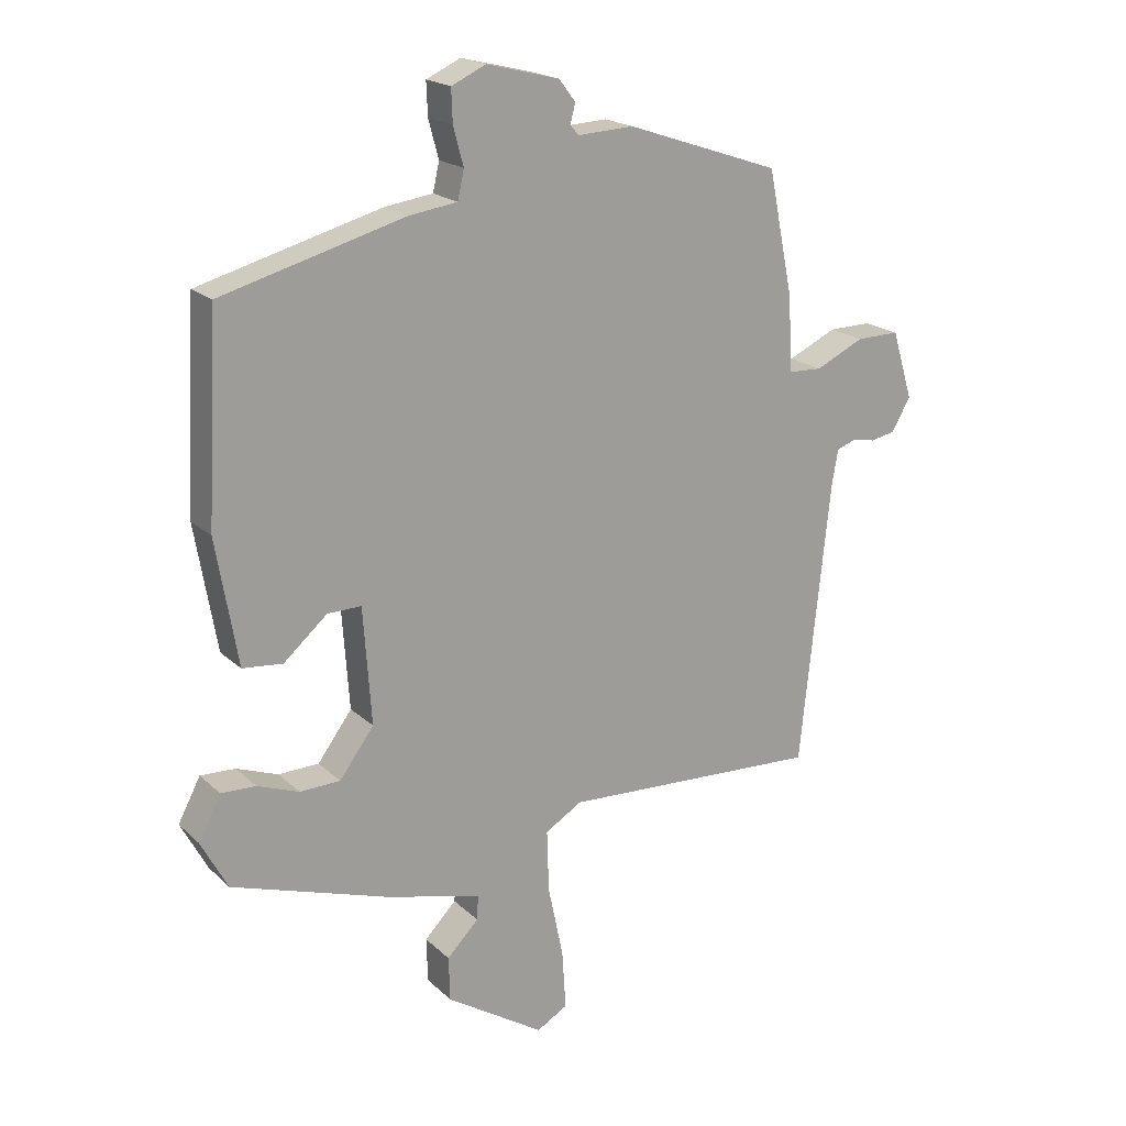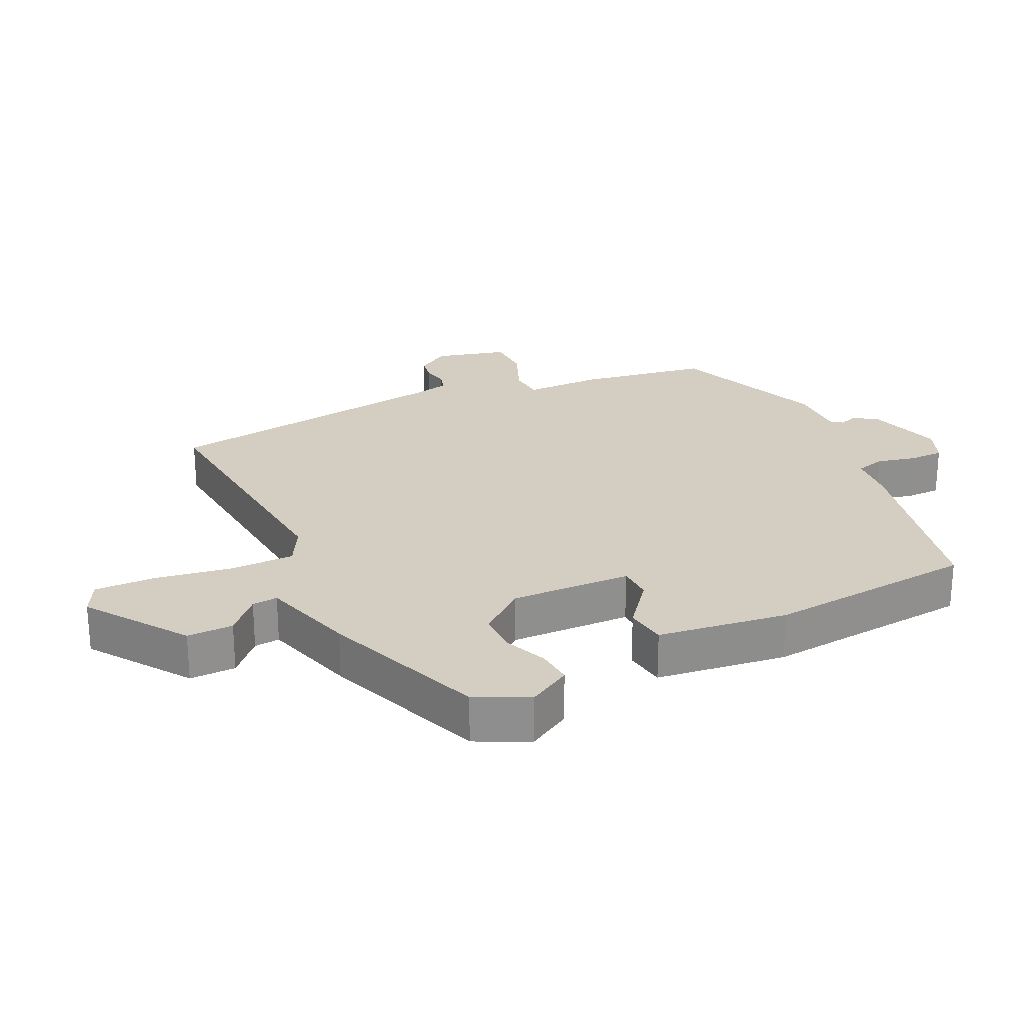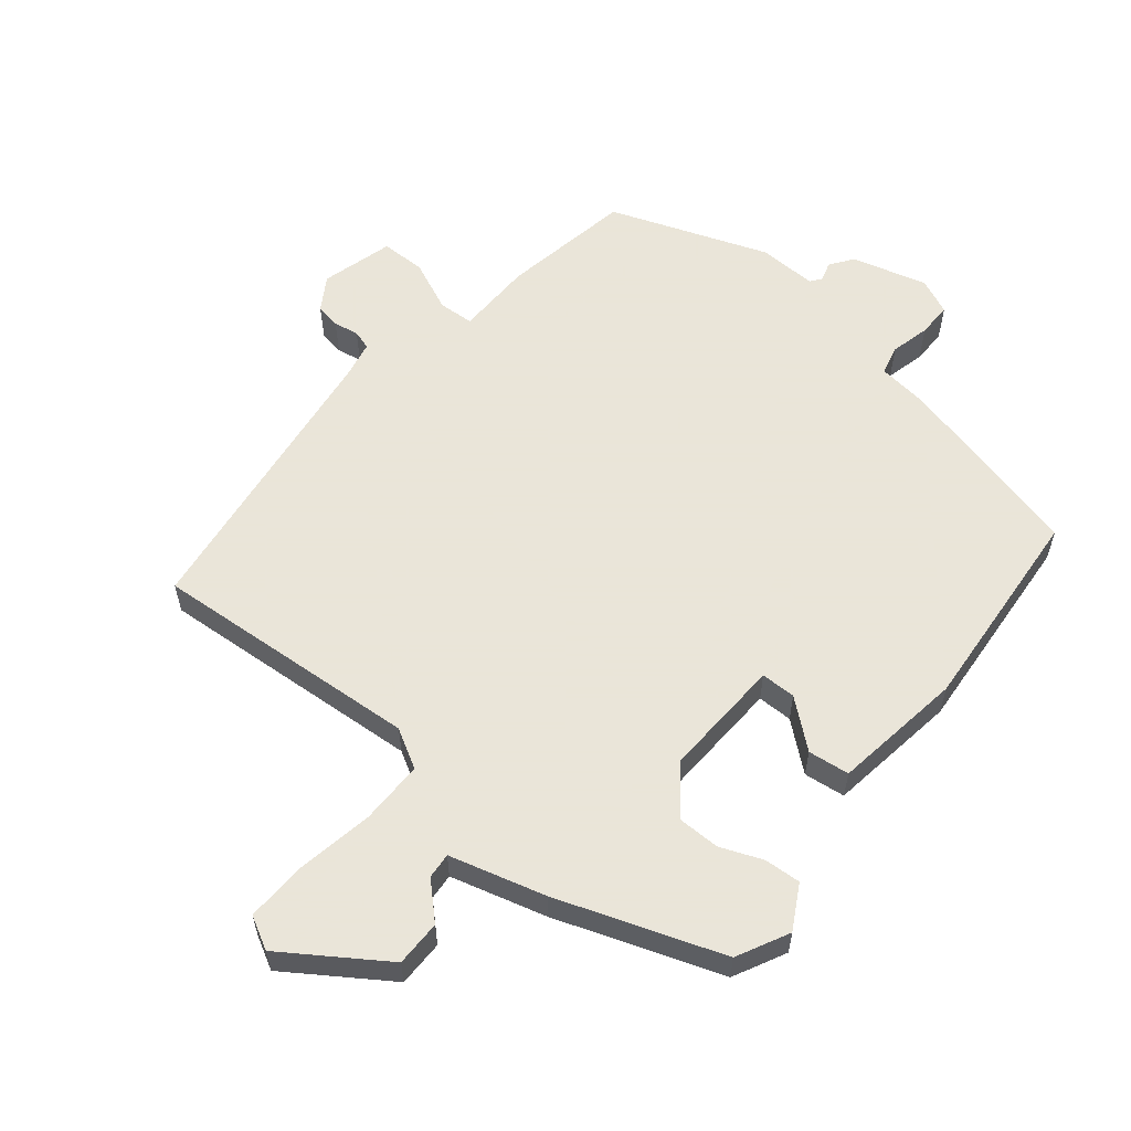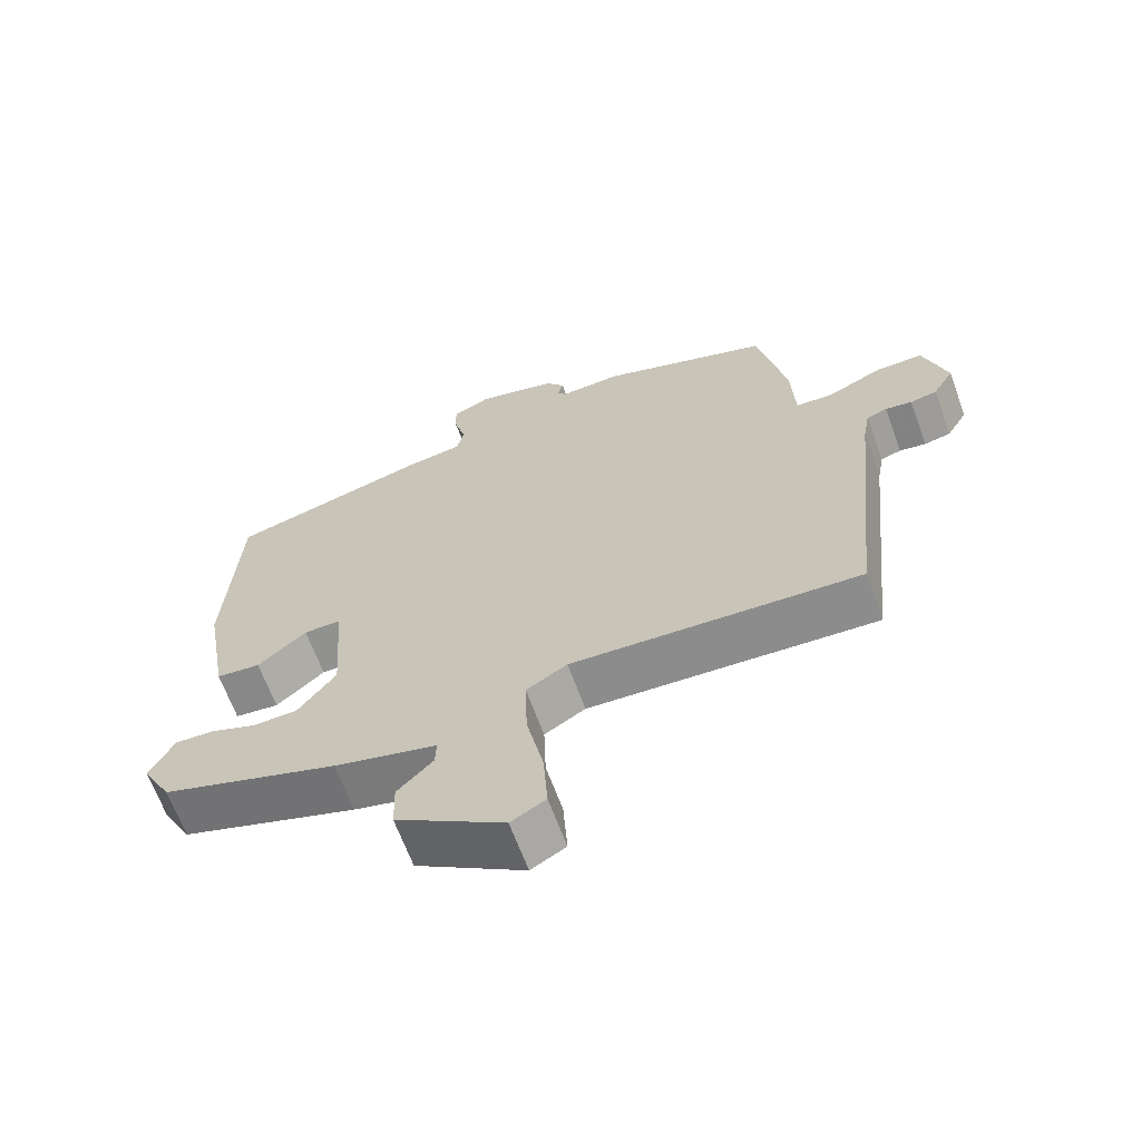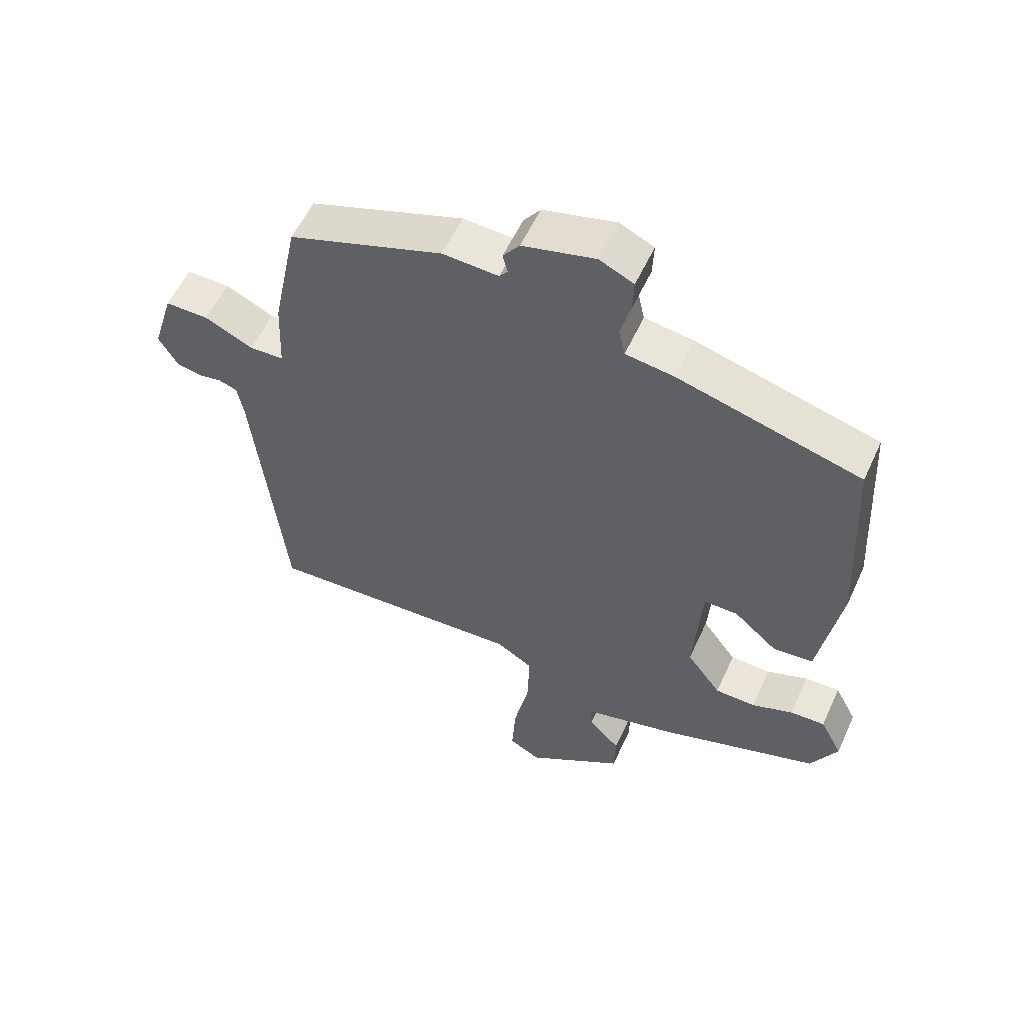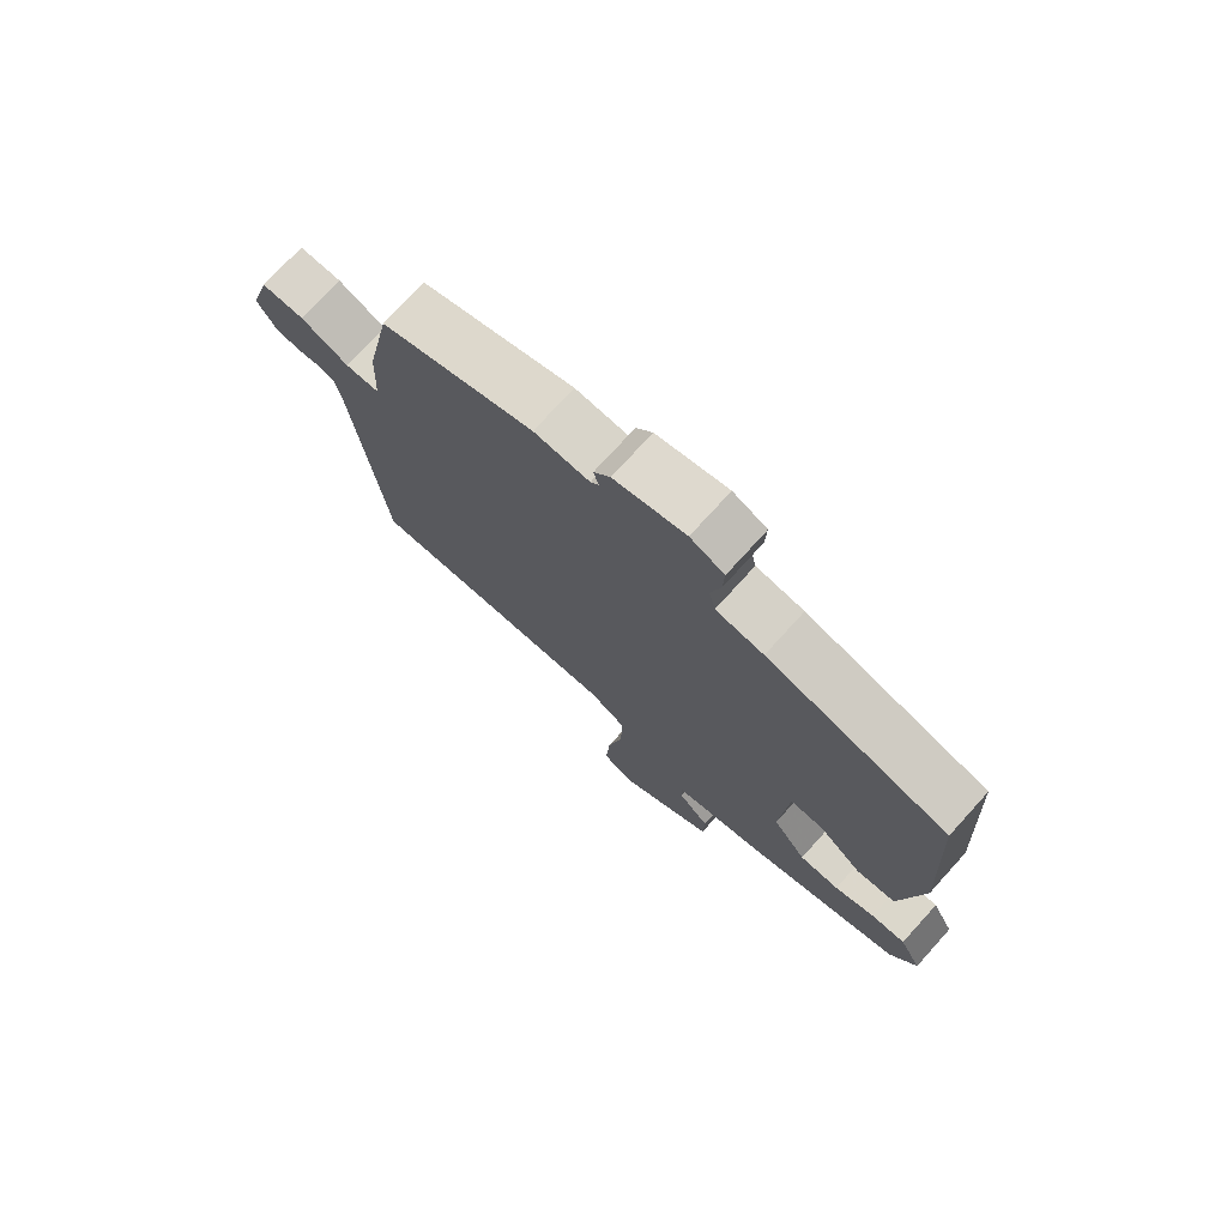
<metadata>
{"format":"obj","ext":"obj","renderer":"f3d","projection":"perspective","resolution":1024,"background":"white","views":[{"elev":19.3,"azim":-31.3,"up":"+Z"},{"elev":25.0,"azim":-117.9,"up":"+Y"},{"elev":58.6,"azim":-142.3,"up":"+Y"},{"elev":-65.4,"azim":20.0,"up":"+Z"},{"elev":56.4,"azim":-155.6,"up":"+Z"},{"elev":74.4,"azim":-137.8,"up":"+Z"}]}
</metadata>
<code>
v -0.488 0.07 -0.457
v -0.53 0.07 -0.379
v -0.495 0.07 -0.312
v -0.44 0.07 -0.314
v -0.375 0.07 -0.338
v -0.311 0.07 -0.336
v -0.257 0.07 -0.263
v -0.27 0.07 -0.08
v -0.323 0.07 -0.081
v -0.392 0.07 -0.141
v -0.455 0.07 -0.135
v -0.489 0.07 0.062
v -0.472 0.07 0.381
v -0.184 0.07 0.46
v -0.108 0.07 0.471
v -0.098 0.07 0.516
v -0.114 0.07 0.575
v -0.116 0.07 0.627
v -0.062 0.07 0.652
v 0.052 0.07 0.624
v 0.078 0.07 0.59
v 0.07 0.07 0.56
v 0.083 0.07 0.544
v 0.171 0.07 0.549
v 0.413 0.07 0.467
v 0.453 0.07 0.271
v 0.458 0.07 0.155
v 0.512 0.07 0.153
v 0.588 0.07 0.189
v 0.656 0.07 0.19
v 0.689 0.07 0.082
v 0.659 0.07 0.031
v 0.621 0.07 0.023
v 0.583 0.07 0.029
v 0.554 0.07 0.019
v 0.544 0.07 -0.037
v 0.497 0.07 -0.484
v 0.088 0.07 -0.465
v 0.03 0.07 -0.5
v 0.033 0.07 -0.597
v 0.057 0.07 -0.712
v 0.063 0.07 -0.805
v 0.014 0.07 -0.833
v -0.14 0.07 -0.735
v -0.142 0.07 -0.665
v -0.092 0.07 -0.614
v -0.09 0.07 -0.575
v -0.236 0.07 -0.539
v -0.488 0 -0.457
v -0.53 0 -0.379
v -0.495 0 -0.312
v -0.44 0 -0.314
v -0.375 0 -0.338
v -0.311 0 -0.336
v -0.257 0 -0.263
v -0.27 0 -0.08
v -0.323 0 -0.081
v -0.392 0 -0.141
v -0.455 0 -0.135
v -0.489 0 0.062
v -0.472 0 0.381
v -0.184 0 0.46
v -0.108 0 0.471
v -0.098 0 0.516
v -0.114 0 0.575
v -0.116 0 0.627
v -0.062 0 0.652
v 0.052 0 0.624
v 0.078 0 0.59
v 0.07 0 0.56
v 0.083 0 0.544
v 0.171 0 0.549
v 0.413 0 0.467
v 0.453 0 0.271
v 0.458 0 0.155
v 0.512 0 0.153
v 0.588 0 0.189
v 0.656 0 0.19
v 0.689 0 0.082
v 0.659 0 0.031
v 0.621 0 0.023
v 0.583 0 0.029
v 0.554 0 0.019
v 0.544 0 -0.037
v 0.497 0 -0.484
v 0.088 0 -0.465
v 0.03 0 -0.5
v 0.033 0 -0.597
v 0.057 0 -0.712
v 0.063 0 -0.805
v 0.014 0 -0.833
v -0.14 0 -0.735
v -0.142 0 -0.665
v -0.092 0 -0.614
v -0.09 0 -0.575
v -0.236 0 -0.539
f 47 48 1 2
f 43 44 45 46
f 43 46 47
f 40 41 42 43
f 39 40 43 47
f 36 37 38
f 35 36 38 39
f 31 32 33 34
f 31 34 35
f 28 29 30 31
f 27 28 31 35
f 24 25 26 27
f 23 24 27 35
f 19 20 21 22
f 19 22 23
f 16 17 18 19
f 15 16 19 23
f 12 13 14 15
f 9 10 11 12
f 8 9 12 15
f 7 8 15 23
f 2 3 4 5
f 2 5 6
f 47 2 6
f 39 47 6 7
f 7 23 35 39
f 50 49 96 95
f 94 93 92 91
f 95 94 91
f 91 90 89 88
f 95 91 88 87
f 86 85 84
f 87 86 84 83
f 82 81 80 79
f 83 82 79
f 79 78 77 76
f 83 79 76 75
f 75 74 73 72
f 83 75 72 71
f 70 69 68 67
f 71 70 67
f 67 66 65 64
f 71 67 64 63
f 63 62 61 60
f 60 59 58 57
f 63 60 57 56
f 71 63 56 55
f 53 52 51 50
f 54 53 50
f 54 50 95
f 55 54 95 87
f 87 83 71 55
f 1 49 50 2
f 2 50 51 3
f 3 51 52 4
f 4 52 53 5
f 5 53 54 6
f 6 54 55 7
f 7 55 56 8
f 8 56 57 9
f 9 57 58 10
f 10 58 59 11
f 11 59 60 12
f 12 60 61 13
f 13 61 62 14
f 14 62 63 15
f 15 63 64 16
f 16 64 65 17
f 17 65 66 18
f 18 66 67 19
f 19 67 68 20
f 20 68 69 21
f 21 69 70 22
f 22 70 71 23
f 23 71 72 24
f 24 72 73 25
f 25 73 74 26
f 26 74 75 27
f 27 75 76 28
f 28 76 77 29
f 29 77 78 30
f 30 78 79 31
f 31 79 80 32
f 32 80 81 33
f 33 81 82 34
f 34 82 83 35
f 35 83 84 36
f 36 84 85 37
f 37 85 86 38
f 38 86 87 39
f 39 87 88 40
f 40 88 89 41
f 41 89 90 42
f 42 90 91 43
f 43 91 92 44
f 44 92 93 45
f 45 93 94 46
f 46 94 95 47
f 47 95 96 48
f 48 96 49 1

</code>
